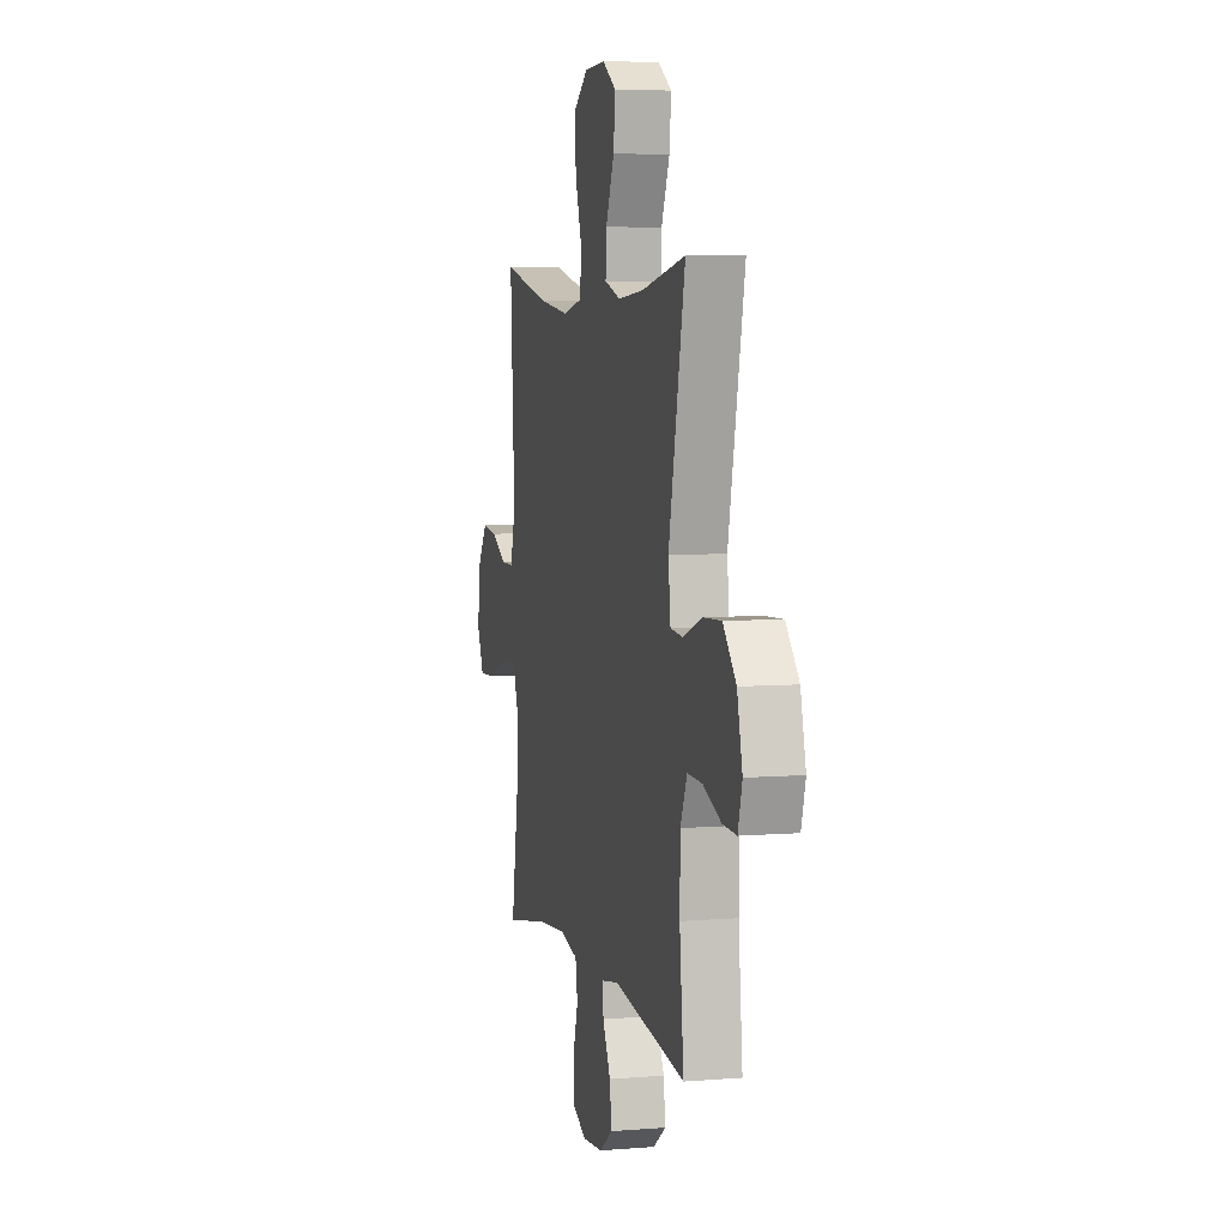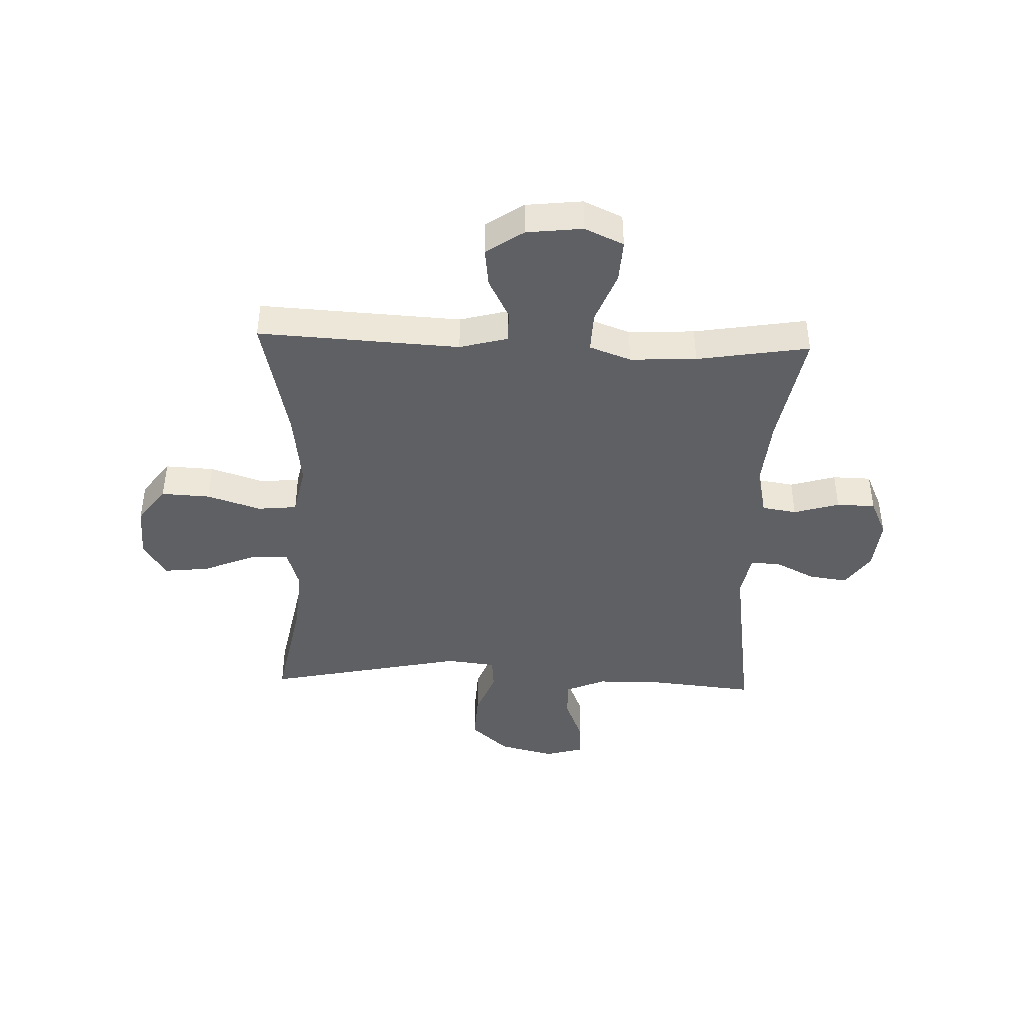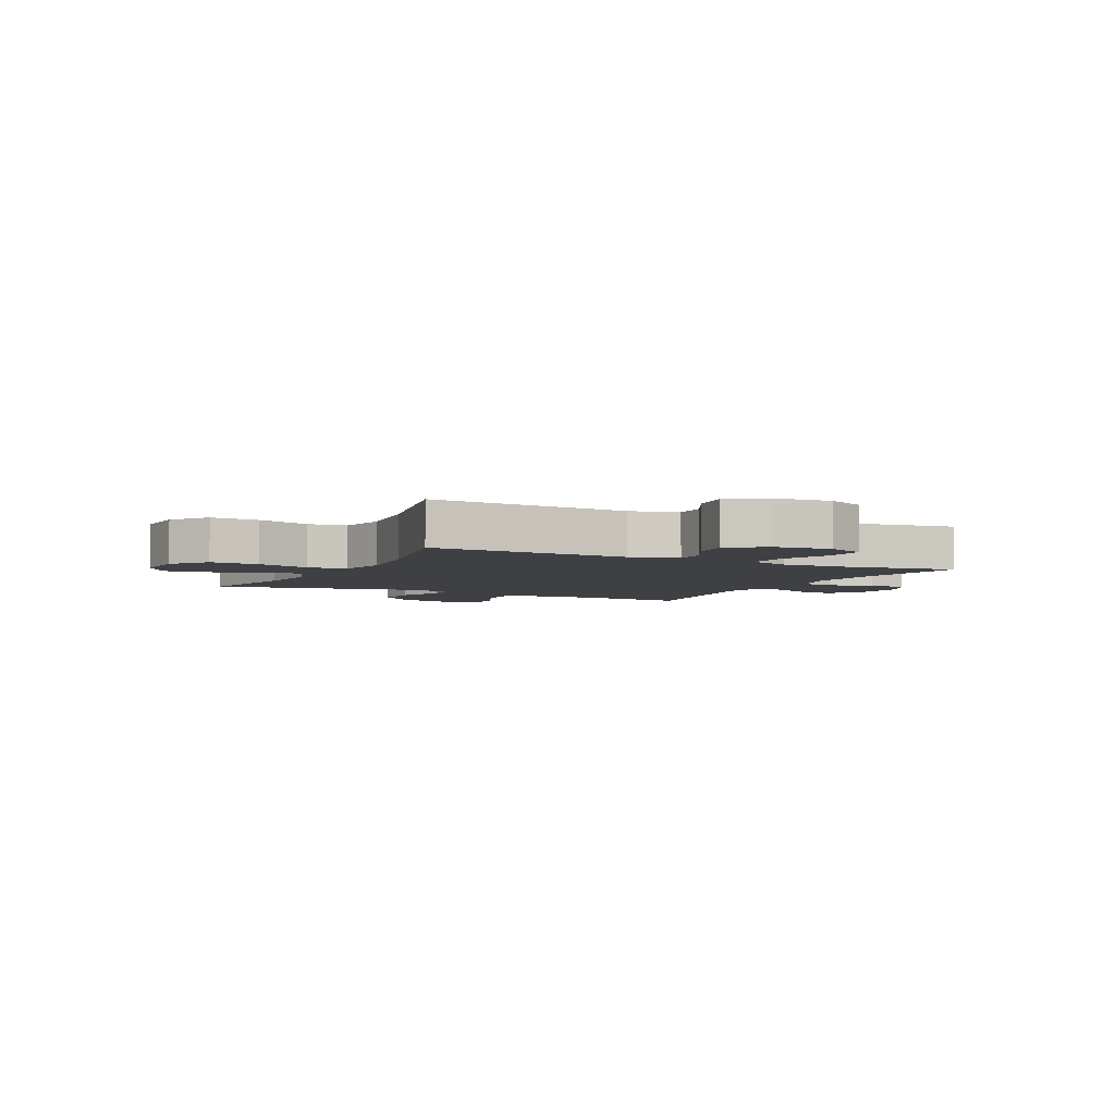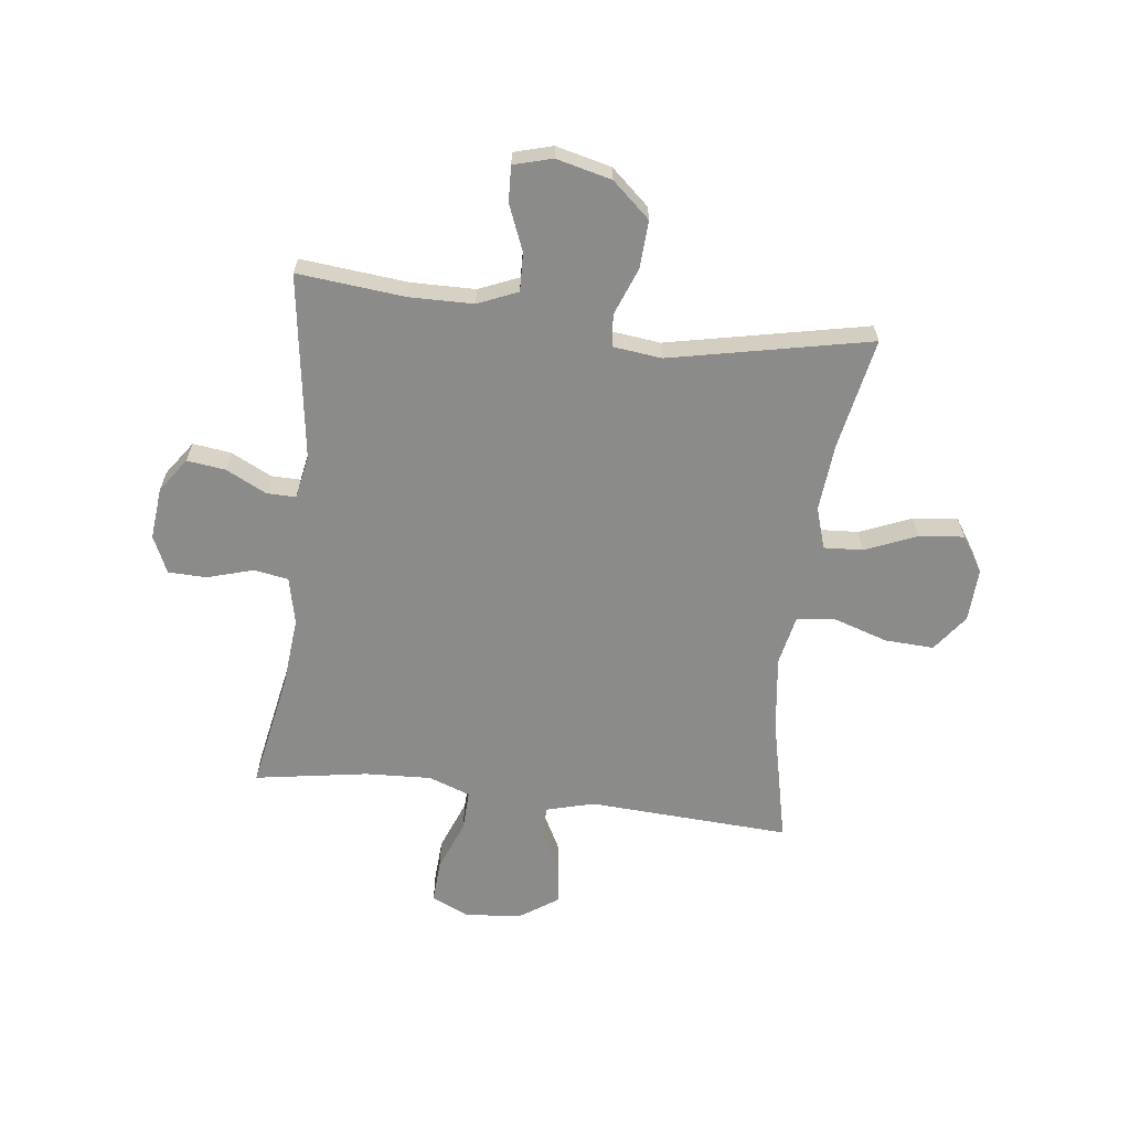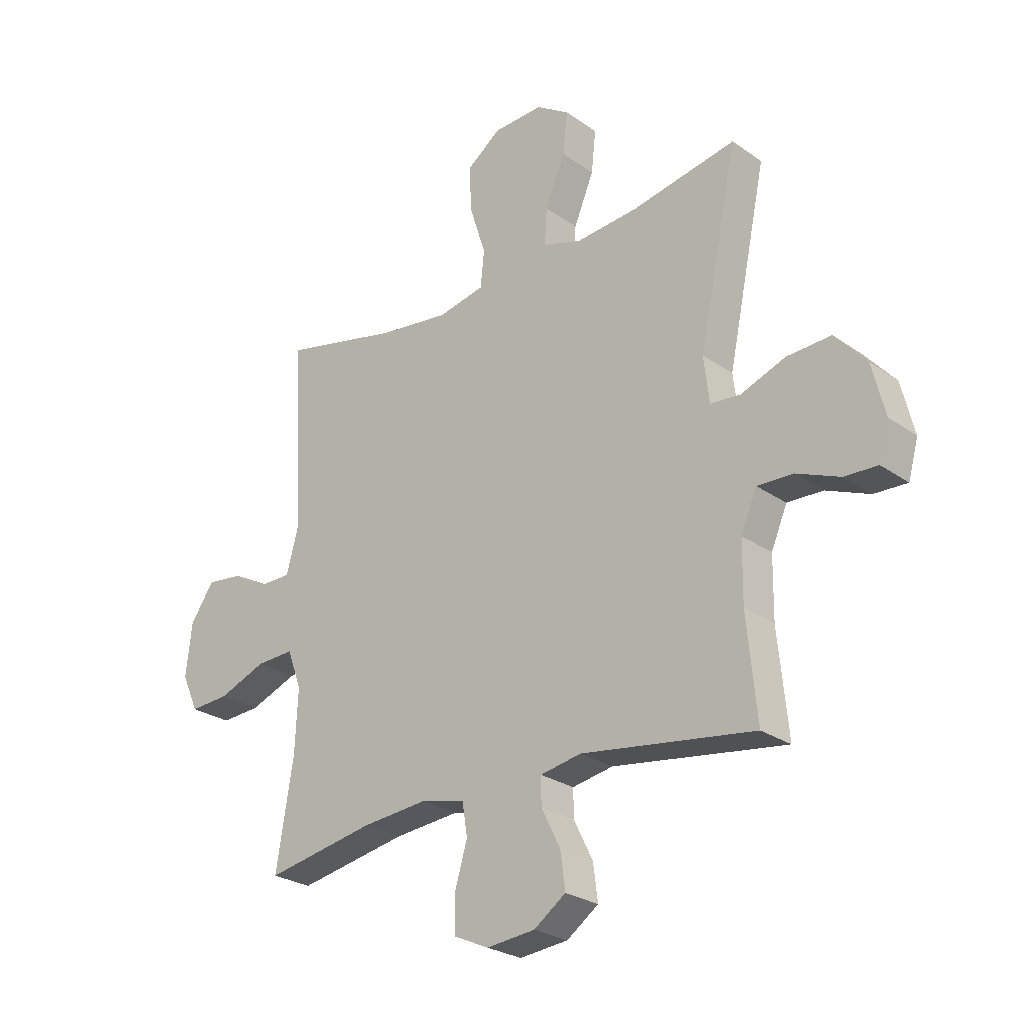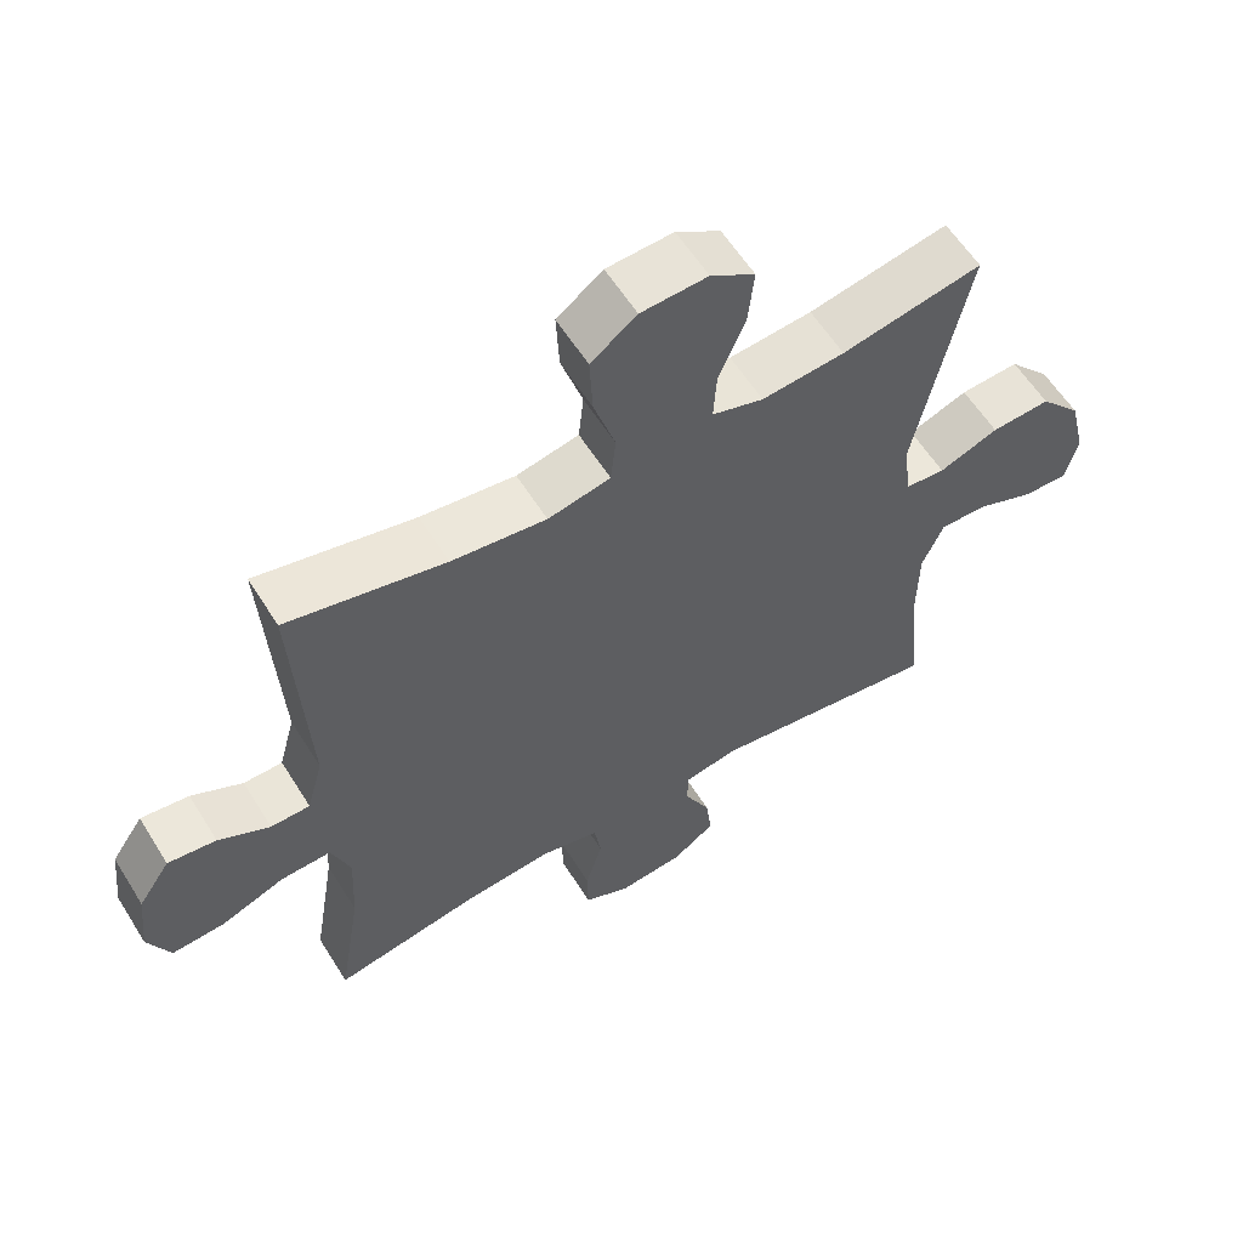
<metadata>
{"format":"obj","ext":"obj","renderer":"f3d","projection":"perspective","resolution":1024,"background":"white","views":[{"elev":5.8,"azim":-103.9,"up":"+Z"},{"elev":-43.0,"azim":87.9,"up":"+Y"},{"elev":-4.6,"azim":63.2,"up":"+Y"},{"elev":-63.7,"azim":-97.0,"up":"+Y"},{"elev":-26.0,"azim":-138.0,"up":"+Z"},{"elev":59.0,"azim":148.2,"up":"+Z"}]}
</metadata>
<code>
o path818
v 0.4661 0.0375 -0.2972
v 0.46 0.0375 -0.1767
v 0.4874 0.0375 -0.1012
v 0.5605 0.0375 -0.1041
v 0.6531 0.0375 -0.14
v 0.7295 0.0375 -0.1444
v 0.7614 0.0375 -0.07402
v 0.75 0.0375 0.02766
v 0.7038 0.0375 0.09556
v 0.6338 0.0375 0.08694
v 0.5596 0.0375 0.04837
v 0.503 0.0375 0.04876
v 0.4796 0.0375 0.1357
v 0.4993 0.0375 0.5008
v 0.2709 0.0375 0.4491
v 0.1338 0.0375 0.4316
v 0.04317 0.0375 0.4504
v 0.03591 0.0375 0.5213
v 0.06713 0.0375 0.6188
v 0.07151 0.0375 0.7073
v 0.005009 0.0375 0.7568
v -0.09152 0.0375 0.761
v -0.1559 0.0375 0.7197
v -0.1472 0.0375 0.6382
v -0.1085 0.0375 0.5449
v -0.1042 0.0375 0.4742
v -0.1788 0.0375 0.4508
v -0.299 0.0375 0.4612
v -0.5026 0.0375 0.5008
v -0.4266 0.0375 0.138
v -0.4371 0.0375 0.04914
v -0.4951 0.0375 0.04395
v -0.5812 0.0375 0.07676
v -0.6671 0.0375 0.08129
v -0.7279 0.0375 0.01277
v -0.7524 0.0375 -0.08766
v -0.733 0.0375 -0.1574
v -0.6686 0.0375 -0.1545
v -0.5854 0.0375 -0.1206
v -0.5161 0.0375 -0.1181
v -0.4852 0.0375 -0.1904
v -0.4835 0.0375 -0.3058
v -0.5026 0.0375 -0.5009
v -0.168 0.0375 -0.4523
v -0.08884 0.0375 -0.4669
v -0.08961 0.0375 -0.5198
v -0.1263 0.0375 -0.5934
v -0.1354 0.0375 -0.6629
v -0.07363 0.0375 -0.7066
v 0.02036 0.0375 -0.7158
v 0.08761 0.0375 -0.6851
v 0.08898 0.0375 -0.6153
v 0.06466 0.0375 -0.5327
v 0.07468 0.0375 -0.4699
v 0.1603 0.0375 -0.4505
v 0.2879 0.0375 -0.4619
v 0.4993 0.0375 -0.5009
v 0.4661 -0.0375 -0.2972
v 0.46 -0.0375 -0.1767
v 0.4874 -0.0375 -0.1012
v 0.5605 -0.0375 -0.1041
v 0.6531 -0.0375 -0.14
v 0.7295 -0.0375 -0.1444
v 0.7614 -0.0375 -0.07402
v 0.75 -0.0375 0.02766
v 0.7038 -0.0375 0.09556
v 0.6338 -0.0375 0.08694
v 0.5596 -0.0375 0.04837
v 0.503 -0.0375 0.04876
v 0.4796 -0.0375 0.1357
v 0.4993 -0.0375 0.5008
v 0.2709 -0.0375 0.4491
v 0.1338 -0.0375 0.4316
v 0.04317 -0.0375 0.4504
v 0.03591 -0.0375 0.5213
v 0.06713 -0.0375 0.6188
v 0.07151 -0.0375 0.7073
v 0.005009 -0.0375 0.7568
v -0.09152 -0.0375 0.761
v -0.1559 -0.0375 0.7197
v -0.1472 -0.0375 0.6382
v -0.1085 -0.0375 0.5449
v -0.1042 -0.0375 0.4742
v -0.1788 -0.0375 0.4508
v -0.299 -0.0375 0.4612
v -0.5026 -0.0375 0.5008
v -0.4266 -0.0375 0.138
v -0.4371 -0.0375 0.04914
v -0.4951 -0.0375 0.04395
v -0.5812 -0.0375 0.07676
v -0.6671 -0.0375 0.08129
v -0.7279 -0.0375 0.01277
v -0.7524 -0.0375 -0.08766
v -0.733 -0.0375 -0.1574
v -0.6686 -0.0375 -0.1545
v -0.5854 -0.0375 -0.1206
v -0.5161 -0.0375 -0.1181
v -0.4852 -0.0375 -0.1904
v -0.4835 -0.0375 -0.3058
v -0.5026 -0.0375 -0.5009
v -0.168 -0.0375 -0.4523
v -0.08884 -0.0375 -0.4669
v -0.08961 -0.0375 -0.5198
v -0.1263 -0.0375 -0.5934
v -0.1354 -0.0375 -0.6629
v -0.07363 -0.0375 -0.7066
v 0.02036 -0.0375 -0.7158
v 0.08761 -0.0375 -0.6851
v 0.08898 -0.0375 -0.6153
v 0.06466 -0.0375 -0.5327
v 0.07468 -0.0375 -0.4699
v 0.1603 -0.0375 -0.4505
v 0.2879 -0.0375 -0.4619
v 0.4993 -0.0375 -0.5009
v -0.07363 0.0375 -0.7066
v 0.02036 0.0375 -0.7158
v 0.08761 0.0375 -0.6851
v 0.08761 0.0375 -0.6851
v -0.1354 0.0375 -0.6629
v -0.1354 0.0375 -0.6629
v 0.08898 0.0375 -0.6153
v -0.1263 0.0375 -0.5934
v 0.06466 0.0375 -0.5327
v -0.08961 0.0375 -0.5198
v 0.07468 0.0375 -0.4699
v 0.07468 0.0375 -0.4699
v -0.08884 0.0375 -0.4669
v -0.08884 0.0375 -0.4669
v 0.2879 0.0375 -0.4619
v 0.4993 0.0375 -0.5009
v 0.4993 0.0375 -0.5009
v 0.1603 0.0375 -0.4505
v -0.168 0.0375 -0.4523
v -0.5026 0.0375 -0.5009
v -0.5026 0.0375 -0.5009
v -0.4835 0.0375 -0.3058
v 0.4661 0.0375 -0.2972
v -0.4852 0.0375 -0.1904
v 0.46 0.0375 -0.1767
v -0.5161 0.0375 -0.1181
v -0.5161 0.0375 -0.1181
v 0.4874 0.0375 -0.1012
v 0.4874 0.0375 -0.1012
v -0.7524 0.0375 -0.08766
v -0.733 0.0375 -0.1574
v -0.733 0.0375 -0.1574
v -0.6686 0.0375 -0.1545
v -0.5854 0.0375 -0.1206
v 0.6531 0.0375 -0.14
v 0.7295 0.0375 -0.1444
v 0.7295 0.0375 -0.1444
v 0.7614 0.0375 -0.07402
v 0.5605 0.0375 -0.1041
v -0.7279 0.0375 0.01277
v 0.75 0.0375 0.02766
v -0.6671 0.0375 0.08129
v 0.7038 0.0375 0.09556
v 0.7038 0.0375 0.09556
v -0.5812 0.0375 0.07676
v -0.4951 0.0375 0.04395
v -0.4371 0.0375 0.04914
v -0.4371 0.0375 0.04914
v 0.5596 0.0375 0.04837
v 0.503 0.0375 0.04876
v 0.503 0.0375 0.04876
v 0.6338 0.0375 0.08694
v 0.4796 0.0375 0.1357
v -0.4266 0.0375 0.138
v -0.5026 0.0375 0.5008
v -0.5026 0.0375 0.5008
v -0.299 0.0375 0.4612
v -0.1788 0.0375 0.4508
v 0.1338 0.0375 0.4316
v 0.04317 0.0375 0.4504
v 0.04317 0.0375 0.4504
v 0.2709 0.0375 0.4491
v -0.1042 0.0375 0.4742
v -0.1042 0.0375 0.4742
v 0.03591 0.0375 0.5213
v -0.1085 0.0375 0.5449
v 0.4993 0.0375 0.5008
v 0.4993 0.0375 0.5008
v 0.06713 0.0375 0.6188
v -0.1472 0.0375 0.6382
v 0.07151 0.0375 0.7073
v -0.1559 0.0375 0.7197
v -0.1559 0.0375 0.7197
v 0.005009 0.0375 0.7568
v -0.09152 0.0375 0.761
v -0.07363 -0.0375 -0.7066
v 0.02036 -0.0375 -0.7158
v 0.08761 -0.0375 -0.6851
v 0.08761 -0.0375 -0.6851
v -0.1354 -0.0375 -0.6629
v -0.1354 -0.0375 -0.6629
v 0.08898 -0.0375 -0.6153
v -0.1263 -0.0375 -0.5934
v 0.06466 -0.0375 -0.5327
v -0.08961 -0.0375 -0.5198
v 0.07468 -0.0375 -0.4699
v 0.07468 -0.0375 -0.4699
v -0.08884 -0.0375 -0.4669
v -0.08884 -0.0375 -0.4669
v 0.2879 -0.0375 -0.4619
v 0.4993 -0.0375 -0.5009
v 0.4993 -0.0375 -0.5009
v 0.1603 -0.0375 -0.4505
v -0.168 -0.0375 -0.4523
v -0.5026 -0.0375 -0.5009
v -0.5026 -0.0375 -0.5009
v -0.4835 -0.0375 -0.3058
v 0.4661 -0.0375 -0.2972
v -0.4852 -0.0375 -0.1904
v 0.46 -0.0375 -0.1767
v -0.5161 -0.0375 -0.1181
v -0.5161 -0.0375 -0.1181
v 0.4874 -0.0375 -0.1012
v 0.4874 -0.0375 -0.1012
v -0.7524 -0.0375 -0.08766
v -0.733 -0.0375 -0.1574
v -0.733 -0.0375 -0.1574
v -0.6686 -0.0375 -0.1545
v -0.5854 -0.0375 -0.1206
v 0.6531 -0.0375 -0.14
v 0.7295 -0.0375 -0.1444
v 0.7295 -0.0375 -0.1444
v 0.7614 -0.0375 -0.07402
v 0.5605 -0.0375 -0.1041
v -0.7279 -0.0375 0.01277
v 0.75 -0.0375 0.02766
v -0.6671 -0.0375 0.08129
v 0.7038 -0.0375 0.09556
v 0.7038 -0.0375 0.09556
v -0.5812 -0.0375 0.07676
v -0.4951 -0.0375 0.04395
v -0.4371 -0.0375 0.04914
v -0.4371 -0.0375 0.04914
v 0.5596 -0.0375 0.04837
v 0.503 -0.0375 0.04876
v 0.503 -0.0375 0.04876
v 0.6338 -0.0375 0.08694
v 0.4796 -0.0375 0.1357
v -0.4266 -0.0375 0.138
v -0.5026 -0.0375 0.5008
v -0.5026 -0.0375 0.5008
v -0.299 -0.0375 0.4612
v -0.1788 -0.0375 0.4508
v 0.1338 -0.0375 0.4316
v 0.04317 -0.0375 0.4504
v 0.04317 -0.0375 0.4504
v 0.2709 -0.0375 0.4491
v -0.1042 -0.0375 0.4742
v -0.1042 -0.0375 0.4742
v 0.03591 -0.0375 0.5213
v -0.1085 -0.0375 0.5449
v 0.4993 -0.0375 0.5008
v 0.4993 -0.0375 0.5008
v 0.06713 -0.0375 0.6188
v -0.1472 -0.0375 0.6382
v 0.07151 -0.0375 0.7073
v -0.1559 -0.0375 0.7197
v -0.1559 -0.0375 0.7197
v 0.005009 -0.0375 0.7568
v -0.09152 -0.0375 0.761
f 213 236 215
f 252 254 255
f 196 191 192
f 190 197 194
f 196 190 191
f 249 243 236
f 219 223 229
f 232 241 230
f 214 242 248
f 223 219 222
f 251 242 256
f 208 211 209
f 254 252 249
f 198 202 199
f 236 235 215
f 239 242 217
f 234 223 235
f 243 247 246
f 214 248 207
f 200 202 198
f 198 199 197
f 215 235 223
f 248 236 207
f 212 214 204
f 229 234 231
f 249 247 243
f 259 264 261
f 252 247 249
f 251 248 242
f 263 264 259
f 255 258 259
f 227 230 224
f 258 263 259
f 208 213 211
f 241 224 230
f 208 236 213
f 249 236 248
f 225 227 224
f 229 223 234
f 190 196 197
f 228 238 239
f 222 219 220
f 217 242 214
f 212 204 205
f 228 239 217
f 224 241 238
f 258 255 254
f 198 197 196
f 202 236 208
f 224 238 228
f 200 236 202
f 207 236 200
f 260 263 258
f 204 214 207
f 243 246 244
f 49 50 107 106
f 50 118 193 107
f 120 49 106 195
f 51 52 109 108
f 47 48 105 104
f 52 53 110 109
f 46 47 104 103
f 53 126 201 110
f 128 46 103 203
f 56 131 206 113
f 54 55 112 111
f 44 45 102 101
f 135 44 101 210
f 55 56 113 112
f 42 43 100 99
f 57 1 58 114
f 41 42 99 98
f 1 2 59 58
f 141 41 98 216
f 2 143 218 59
f 36 146 221 93
f 37 38 95 94
f 38 39 96 95
f 5 151 226 62
f 6 7 64 63
f 4 5 62 61
f 39 40 97 96
f 3 4 61 60
f 35 36 93 92
f 7 8 65 64
f 34 35 92 91
f 8 158 233 65
f 33 34 91 90
f 32 33 90 89
f 162 32 89 237
f 11 165 240 68
f 10 11 68 67
f 9 10 67 66
f 12 13 70 69
f 30 31 88 87
f 170 30 87 245
f 28 29 86 85
f 27 28 85 84
f 16 175 250 73
f 15 16 73 72
f 178 27 84 253
f 17 18 75 74
f 25 26 83 82
f 182 15 72 257
f 13 14 71 70
f 18 19 76 75
f 24 25 82 81
f 19 20 77 76
f 187 24 81 262
f 20 21 78 77
f 22 23 80 79
f 21 22 79 78
f 138 140 161
f 177 180 179
f 121 117 116
f 115 119 122
f 121 116 115
f 174 161 168
f 144 154 148
f 157 155 166
f 139 173 167
f 148 147 144
f 176 181 167
f 133 134 136
f 179 174 177
f 123 124 127
f 161 140 160
f 164 142 167
f 159 160 148
f 168 171 172
f 139 132 173
f 125 123 127
f 123 122 124
f 140 148 160
f 173 132 161
f 137 129 139
f 154 156 159
f 174 168 172
f 184 186 189
f 177 174 172
f 176 167 173
f 188 184 189
f 180 184 183
f 152 149 155
f 183 184 188
f 133 136 138
f 166 155 149
f 133 138 161
f 174 173 161
f 150 149 152
f 154 159 148
f 115 122 121
f 153 164 163
f 147 145 144
f 142 139 167
f 137 130 129
f 153 142 164
f 149 163 166
f 183 179 180
f 123 121 122
f 127 133 161
f 149 153 163
f 125 127 161
f 132 125 161
f 185 183 188
f 129 132 139
f 168 169 171

</code>
